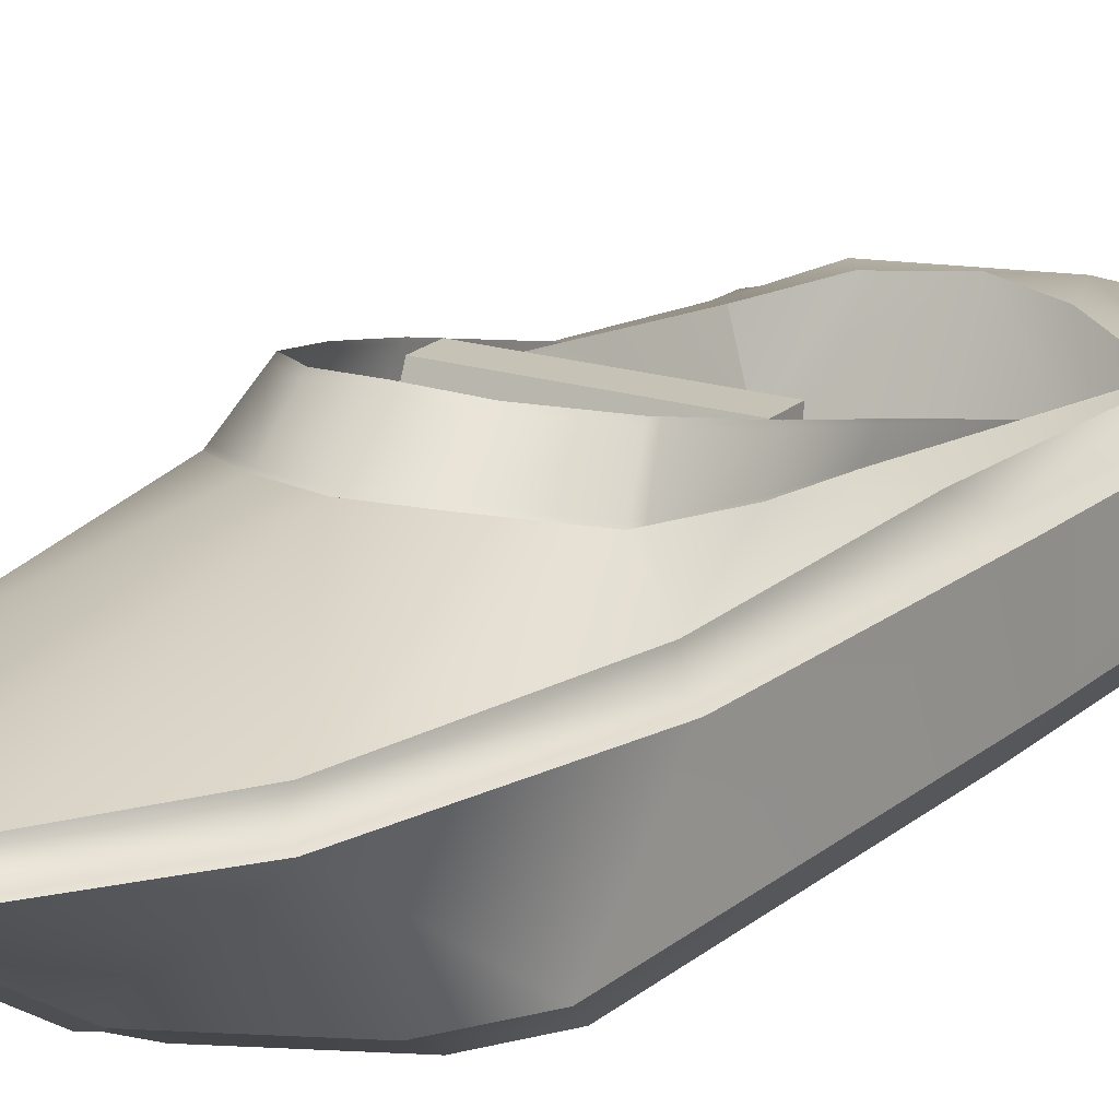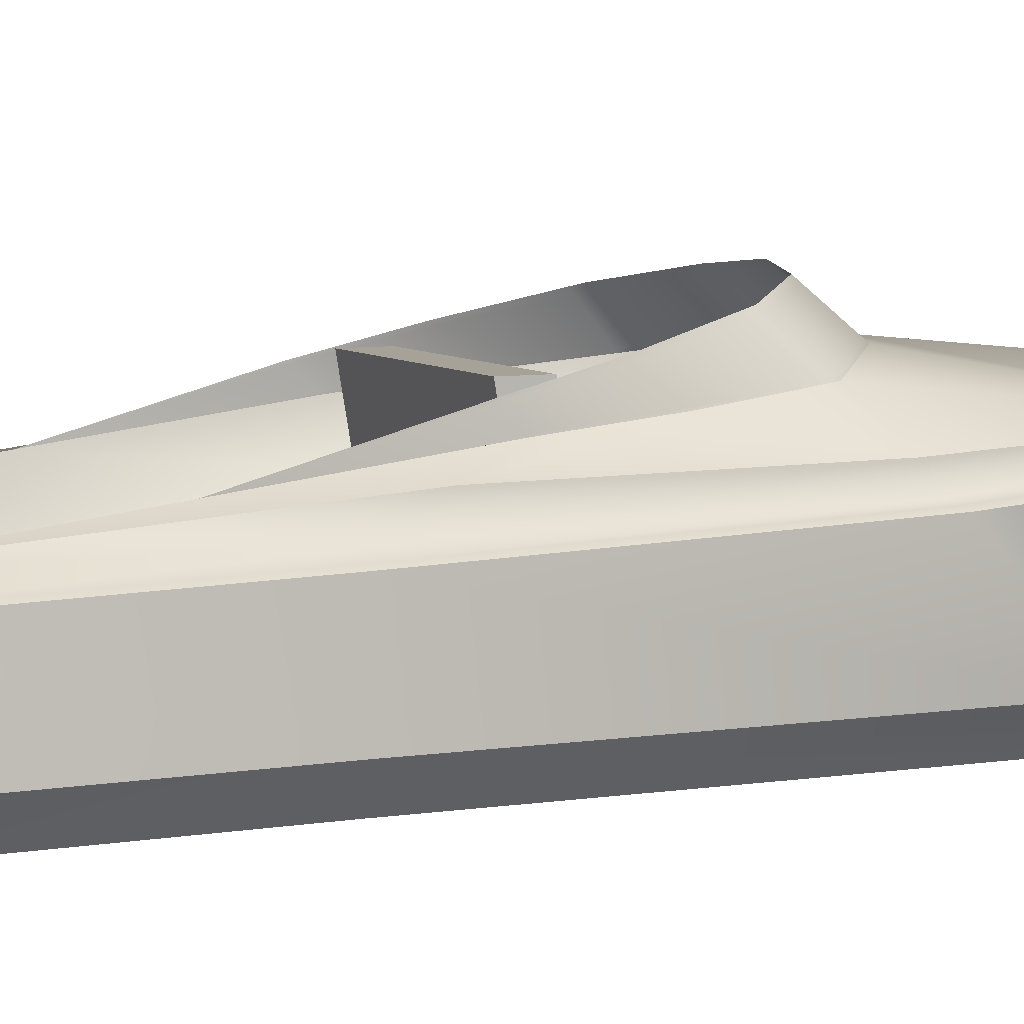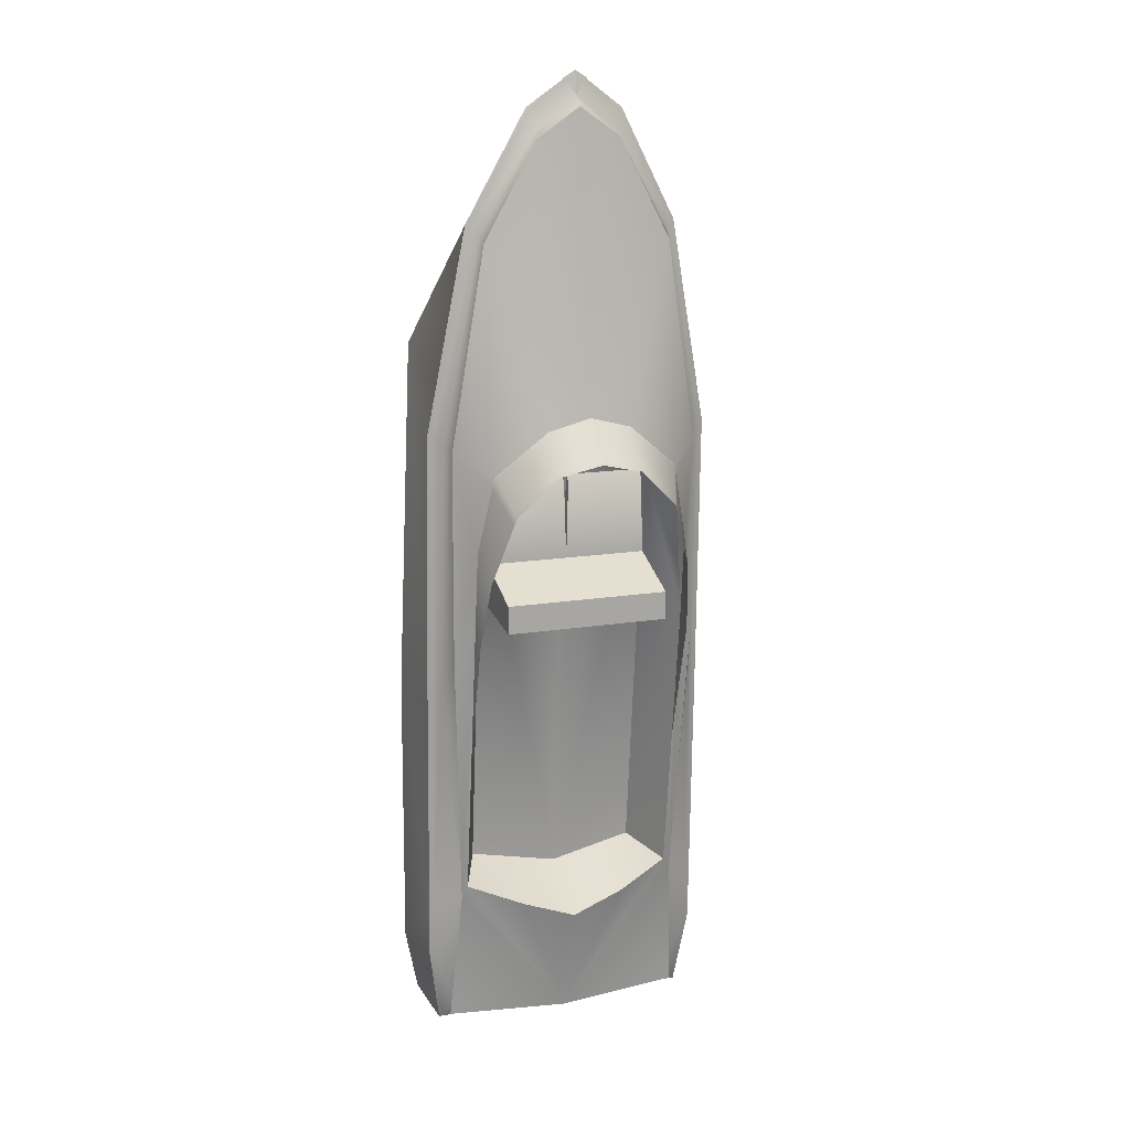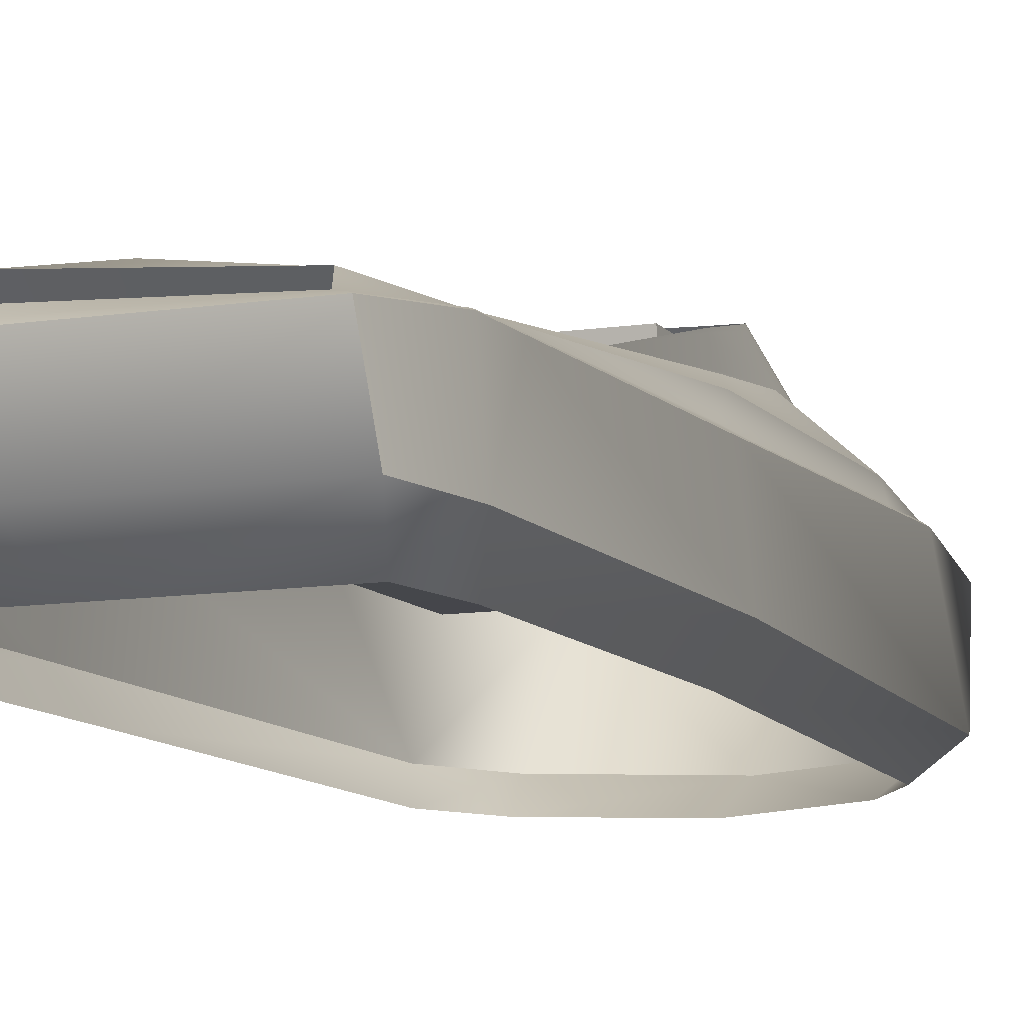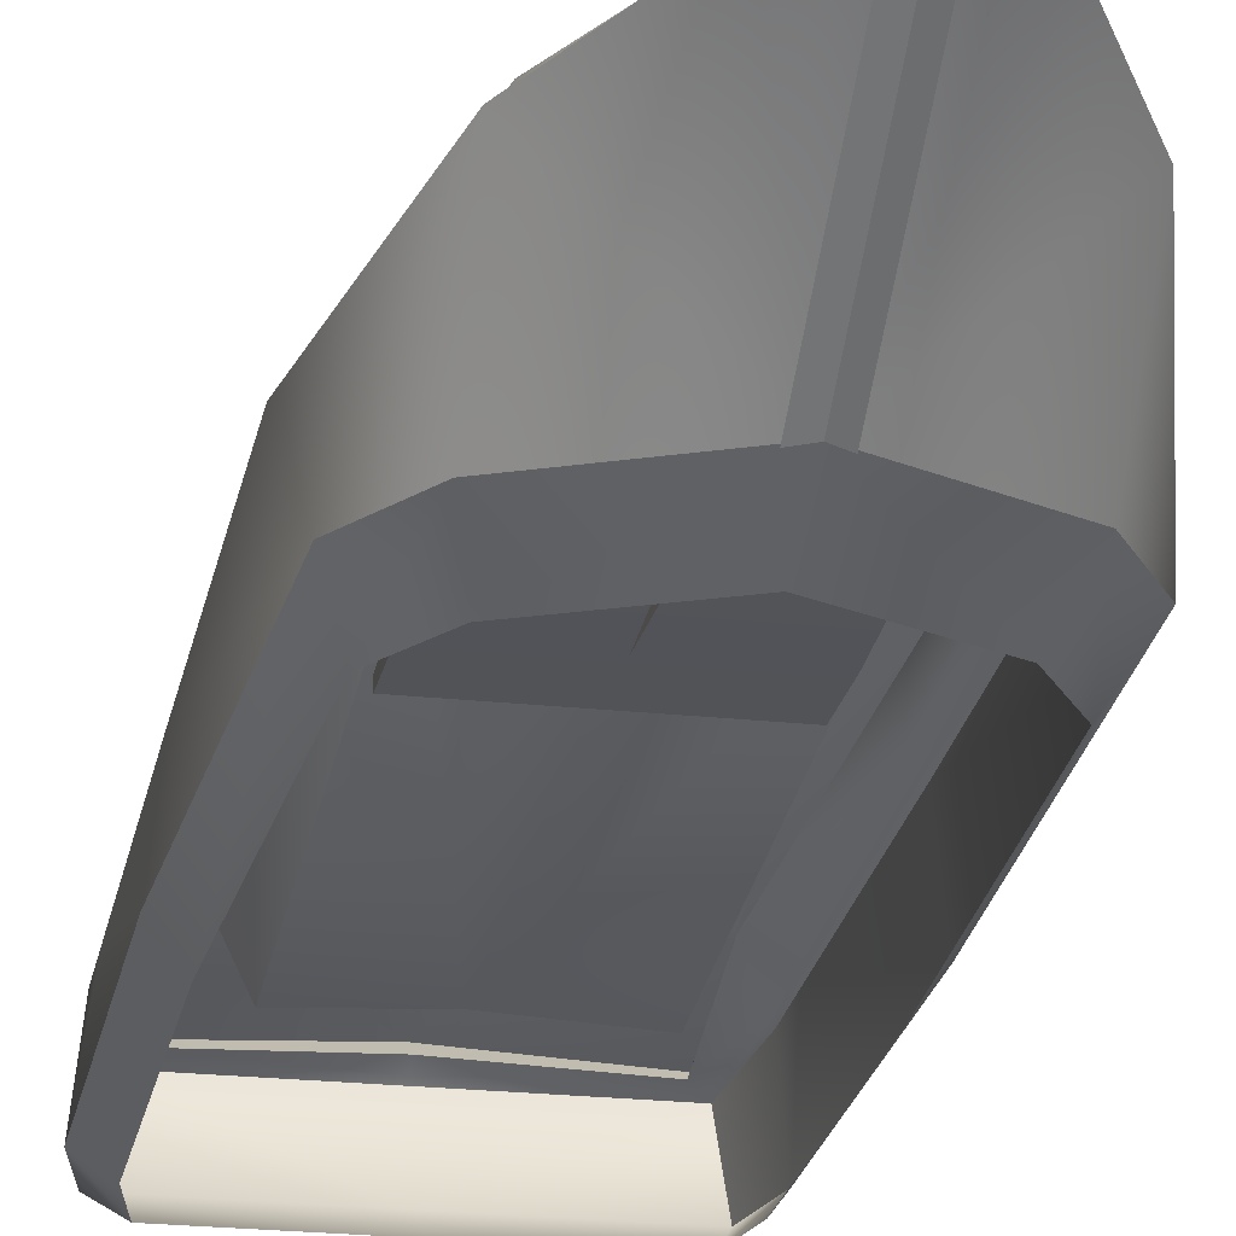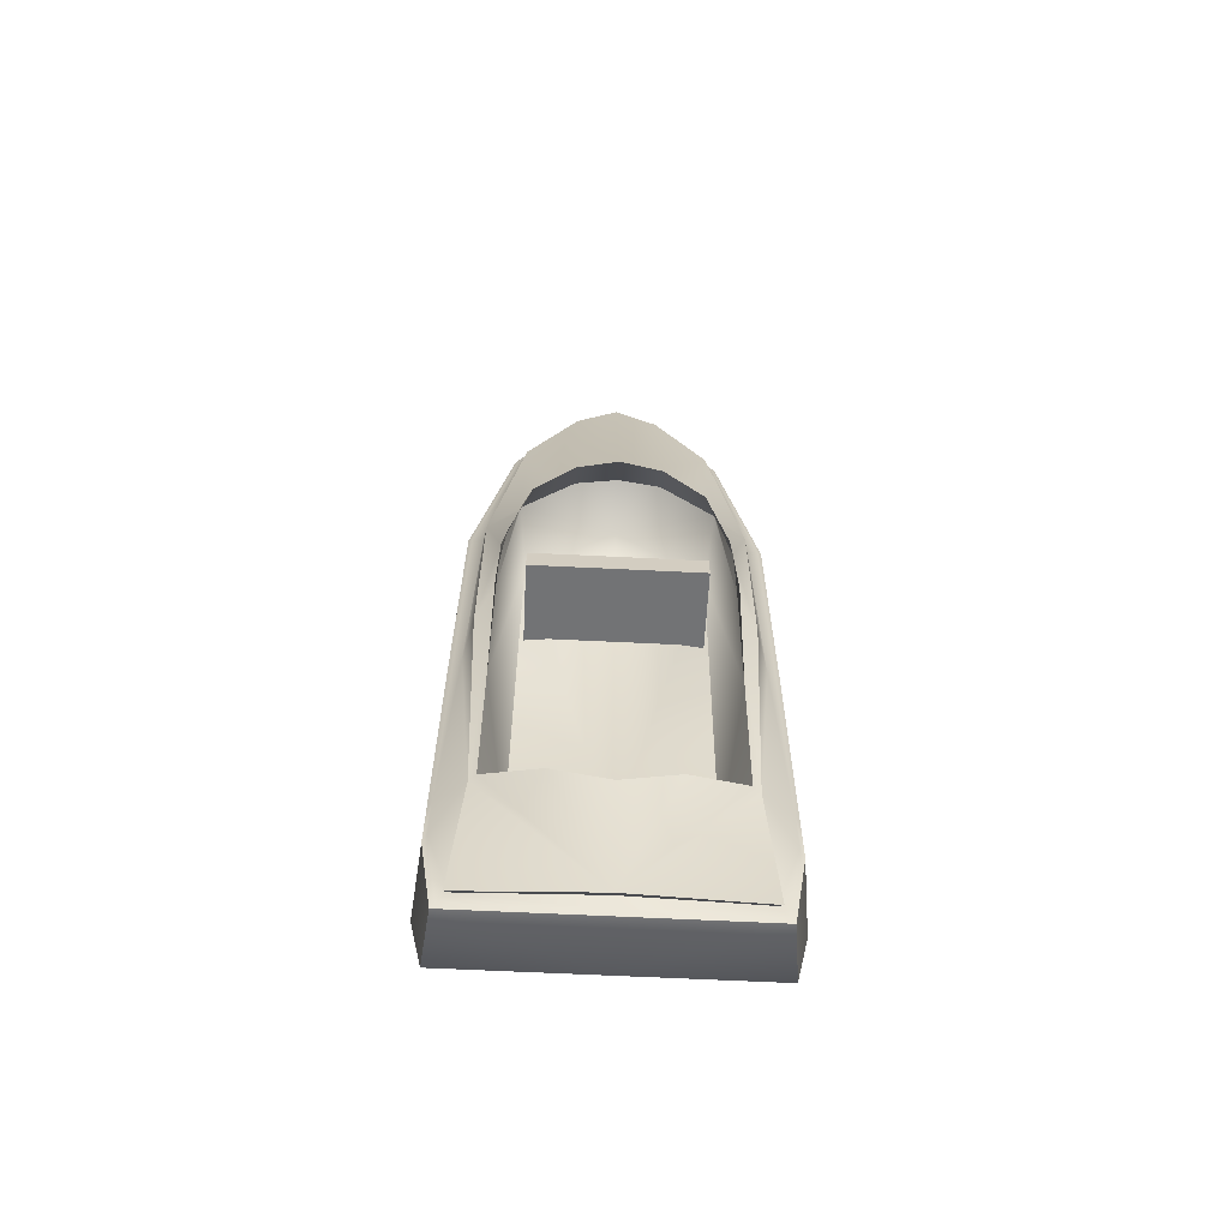
<metadata>
{"format":"obj","ext":"obj","renderer":"f3d","projection":"perspective","resolution":1024,"background":"white","views":[{"elev":18.9,"azim":30.9,"up":"+Y"},{"elev":6.4,"azim":-115.1,"up":"+Y"},{"elev":14.3,"azim":159.9,"up":"+Z"},{"elev":-10.5,"azim":-158.7,"up":"+Y"},{"elev":-22.5,"azim":-10.8,"up":"+Y"},{"elev":-65.6,"azim":177.2,"up":"+Z"}]}
</metadata>
<code>
o motorboat.001_Yacht_Cube.002
v -1.686 1.726 2.013
v -1.216 2.163 1.56
v -1.416 2.058 0.577
v -0.4186 1.878 6.485
v 0.2278 1.909 6.944
v 0.2278 2.365 2.54
v -1.52 1.374 -5.103
v 0.2278 1.258 -7.266
v -1.664 1.134 -7.179
v -1.424 1.378 -4.929
v -0.5983 1.664 -5.226
v -1.386 1.539 5.301
v -1.339 0.1425 4.288
v 0.2278 0.1426 5.019
v -0.5038 1.651 6.925
v 0.2278 0.07784 -7.121
v -1.904 0.07784 -7.121
v -1.804 0.9599 -7.277
v 0.2278 0.96 -7.277
v 1.841 1.539 5.301
v 0.9594 1.651 6.925
v 1.795 0.1425 4.288
v -1.686 1.694 -1.178
v -1.424 1.936 -0.5723
v -1.424 1.657 -2.751
v -1.2 1.824 5.039
v -1.871 0.1426 3.455
v -1.962 1.399 2.236
v 1.656 1.824 5.039
v 1.682 1.639 5.181
v 2.187 1.468 2.105
v 2.142 1.726 2.013
v 1.481 2.28 -0.2027
v 1.481 2.28 -0.6282
v 0.2278 2.28 -0.6282
v 0.2278 2.28 -0.2027
v 0.8608 2.766 1.852
v 0.8608 2.817 1.789
v 0.2278 2.88 1.938
v 0.2278 2.834 2.003
v 1.638 2.181 1.726
v 1.672 2.163 1.56
v 1.661 2.193 1.531
v 1.627 2.211 1.694
v 2.547 0.07784 -6.177
v 2.36 0.07784 -7.121
v 2.259 0.9599 -7.277
v 2.438 1.11 -6.108
v 1.866 2.081 0.5528
v 1.787 2.384 0.2331
v 1.516 2.591 1.148
v -2.092 0.07784 -6.177
v -1.983 1.11 -6.108
v 0.8608 2.345 2.374
v 0.2278 1.618 2.282
v 1.777 2.423 0.1918
v 1.497 2.643 1.098
v 0.2278 1.702 7.443
v 1.88 1.657 -2.751
v 1.546 0.5778 -4.738
v 1.546 1.247 1.525
v 1.88 1.936 -0.5723
v -1.983 1.133 -5.372
v -1.983 1.245 -1.884
v -2.092 0.1426 -1.907
v 0.2278 1.708 -5.524
v 1.054 1.664 -5.226
v -0.4053 2.345 2.374
v -1.183 2.181 1.726
v 1.48 2.618 1.267
v -1.091 0.5778 -4.738
v -1.091 1.247 1.525
v 0.946 1.674 6.865
v 0.8024 1.701 6.619
v 0.2278 1.756 7.1
v 2.256 1.373 -1.771
v 2.141 1.694 -1.178
v 0.2278 0.1237 5.038
v 0.4073 0.1237 4.933
v 0.4073 1.693 7.332
v 1.88 1.378 -4.929
v 1.481 0.9291 0.3916
v 0.2278 0.9291 0.3916
v 0.2278 0.9352 -0.3968
v 1.481 0.9352 -0.3968
v 0.2706 0.9431 1.852
v 0.2622 1.327 1.394
v 0.2278 1.338 0.2118
v -0.4053 2.766 1.852
v -0.4053 2.817 1.789
v -1.006 2.671 1.211
v -1.025 2.618 1.267
v 0.8741 1.878 6.485
v -1.424 2.15 -0.8004
v -1.424 2.176 -0.8279
v -1.331 2.384 0.2332
v -1.321 2.423 0.1918
v 1.88 2.15 -0.8004
v 1.88 2.176 -0.8279
v -1.227 1.639 5.181
v -0.3468 1.701 6.619
v -1.8 1.373 -1.771
v -1.732 1.468 2.105
v 1.88 1.951 -0.5883
v 1.872 2.058 0.577
v 2.326 0.1425 3.455
v 2.061 -0.2667 2.838
v 2.254 -0.2667 -1.845
v 2.547 0.1425 -1.907
v 2.381 1.149 -6.002
v 2.196 0.9896 -7.21
v 1.976 1.374 -5.103
v -1.34 1.573 5.263
v -1.909 1.437 2.194
v -1.741 0.9896 -7.21
v 0.2278 1.011 -7.225
v -1.926 1.149 -6.002
v 0.8608 2.375 2.337
v 0.2278 2.392 2.502
v 0.2278 0.7257 -4.961
v 2.053 1.044 -7.058
v 0.2278 1.117 -7.095
v 0.2278 1.247 1.525
v 1.461 2.671 1.211
v 0.2278 1.342 -0.4668
v 1.481 1.342 -0.4668
v 2.418 1.399 2.236
v 2.381 1.173 -5.278
v 1.796 1.573 5.263
v 2.364 1.437 2.194
v -1.026 1.342 -0.4668
v -1.026 1.338 0.2118
v -1.026 2.28 -0.2027
v -1.026 2.28 -0.6282
v 2.38 1.285 -1.846
v -1.598 1.044 -7.058
v -0.4904 1.674 6.865
v 1.481 1.338 0.2118
v -1.925 1.285 -1.846
v 0.2278 -0.2667 4.205
v 1.596 -0.2667 3.566
v 2.12 1.134 -7.179
v -1.041 2.643 1.098
v -1.06 2.591 1.148
v 1.438 0.9431 1.852
v -1.172 2.211 1.694
v -1.205 2.193 1.531
v 2.438 1.245 -1.884
v -1.41 2.081 0.5528
v -1.424 1.951 -0.5883
v -0.4053 2.375 2.337
v 2.09 -0.3232 -6.4
v 0.2278 -0.3232 -6.4
v -1.026 0.9291 0.3916
v -1.026 0.9352 -0.3968
v -1.634 -0.3232 -6.4
v -1.799 -0.3232 -5.575
v -1.799 -0.2667 -1.845
v -1.605 -0.2667 2.838
v -1.141 -0.2667 3.566
v 0.1934 1.327 1.394
v 0.1849 0.9431 1.852
v 1.447 1.327 1.394
v -0.9913 1.327 1.394
v -0.9829 0.9431 1.852
v 2.438 1.133 -5.372
v -1.926 1.173 -5.278
v 0.04822 1.693 7.332
v 0.04822 0.1237 4.933
v 2.254 -0.3232 -5.575
f 1 2 3
f 4 5 6
f 7 8 9
f 8 7 10 11
f 12 13 14 15
f 16 17 18 19
f 20 21 14 22
f 7 23 24 25 10
f 26 4 6
f 27 12 28
f 29 30 31 32
f 33 34 35 36
f 37 38 39 40
f 41 42 43 44
f 45 46 47 48
f 43 49 50 51
f 52 53 18 17
f 54 55 6
f 32 41 29
f 51 50 56 57
f 21 58 14
f 15 14 58
f 59 60 61 62
f 52 63 53
f 27 13 12
f 27 28 64 65
f 8 66 67
f 68 69 26
f 1 26 69
f 44 43 51 70
f 11 10 71
f 24 3 2 69 72
f 25 24 72 71
f 73 74 75 58
f 76 77 32 31
f 58 78 79 80
f 68 6 55
f 67 60 81
f 82 83 84 85
f 69 68 55 72
f 6 68 26
f 10 25 71
f 83 86 87 88
f 89 90 91 92
f 29 6 93
f 21 73 58
f 89 40 39 90
f 6 29 54
f 25 94 95
f 96 97 95 94
f 50 98 99 56
f 100 101 4 26
f 102 103 1 23
f 93 6 5
f 59 104 62
f 62 61 41 42 105
f 106 107 108 109
f 110 48 47 111
f 8 67 81 112
f 101 75 5 4
f 113 114 28 12
f 115 116 19 18
f 117 115 18 53
f 106 20 22
f 62 105 77
f 118 37 40 119
f 66 11 71 120
f 8 11 66
f 121 111 116 122
f 61 60 120 123
f 70 51 57 124
f 125 35 34 126
f 106 127 20
f 32 105 42
f 110 112 128
f 30 129 130 31
f 131 132 133 134
f 125 131 134 35
f 135 76 31 130
f 7 9 136 117
f 9 8 122 136
f 26 1 103 100
f 137 58 75 101
f 20 129 73 21
f 126 34 33 138
f 129 20 127 130
f 139 114 103 102
f 113 137 101 100
f 118 44 70 37
f 81 60 59
f 14 140 141 22
f 142 121 122 8
f 92 91 143 144
f 111 47 19 116
f 22 141 107 106
f 41 61 55 54
f 24 23 3
f 23 1 3
f 83 82 145 86
f 146 92 144 147
f 148 135 130 127
f 149 96 94 150
f 25 24 150
f 151 119 40 89
f 151 89 92 146
f 42 105 49 43
f 46 152 153 16
f 144 143 97 96
f 2 1 69
f 147 144 96 149
f 133 36 35 134
f 154 155 84 83
f 132 88 36 133
f 72 123 120 71
f 72 55 123
f 54 118 119 6
f 54 29 41
f 37 70 124 38
f 138 33 36 88
f 54 41 44 118
f 112 142 8
f 66 120 60 67
f 17 16 153 156
f 52 17 156 157
f 27 65 158 159
f 85 126 138 82
f 14 13 160 140
f 16 19 47 46
f 83 88 161 162
f 30 29 93 74
f 74 93 5 75
f 84 155 131 125
f 155 154 132 131
f 145 163 87 86
f 132 164 161 88
f 83 162 165 154
f 165 162 161 164
f 154 165 164 132
f 45 48 166
f 112 110 121 142
f 106 109 148 127
f 112 81 59 62 77
f 77 105 32
f 49 104 98 50
f 63 64 139 167
f 12 15 137 113
f 64 28 114 139
f 15 58 137
f 98 104 59
f 117 136 115
f 136 122 116 115
f 100 103 114 113
f 13 27 159 160
f 129 30 74 73
f 168 58 75
f 42 41 32
f 58 168 169 78
f 84 125 126 85
f 61 123 55
f 138 88 87 163
f 2 147 149 3
f 68 151 146 69
f 68 6 119 151
f 3 149 150 24
f 69 146 147 2
f 166 128 135 148
f 94 25 150
f 80 75 58
f 110 111 121
f 105 62 104 49
f 48 110 128 166
f 109 108 170 45
f 109 45 166 148
f 76 135 128 112
f 77 76 112
f 53 63 167 117
f 65 52 157 158
f 65 64 63 52
f 117 167 7
f 102 7 167 139
f 23 7 102
f 59 99 98
f 82 138 163 145
f 45 170 152 46

</code>
